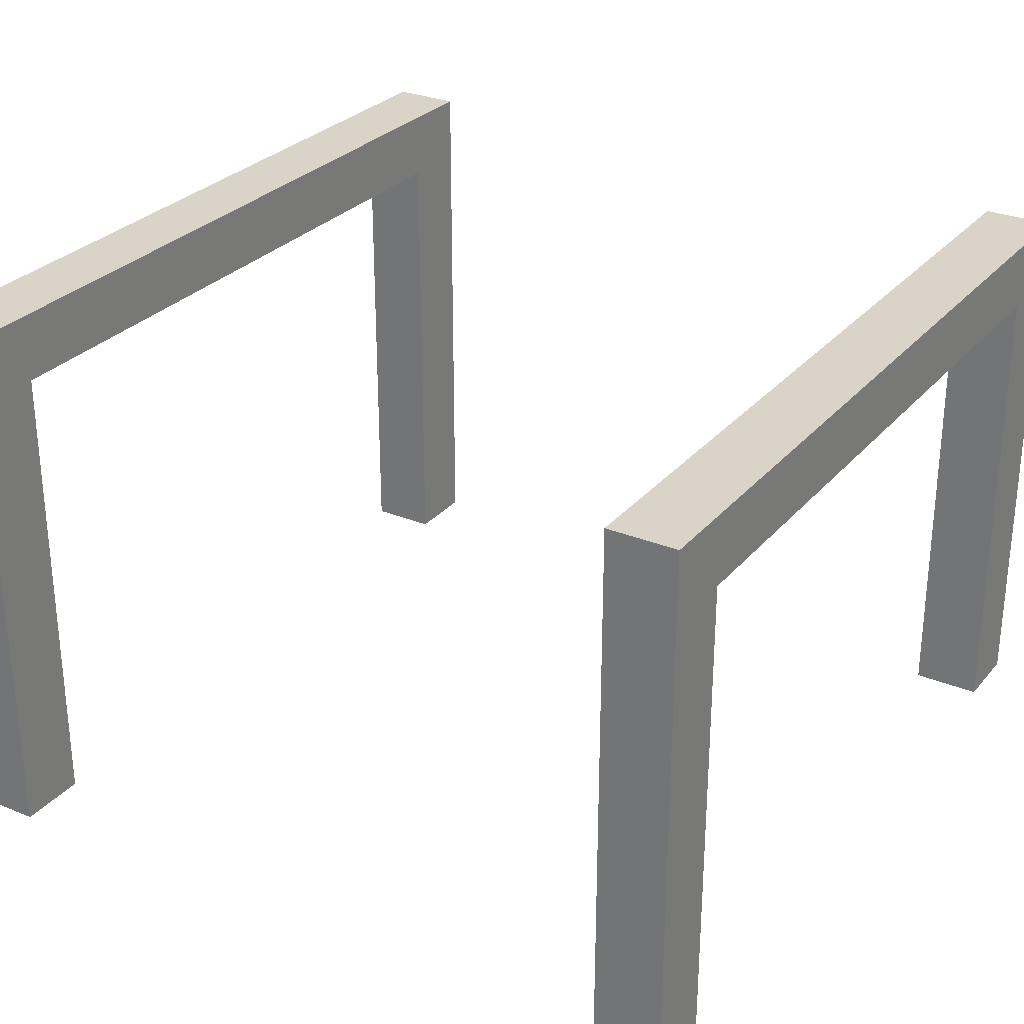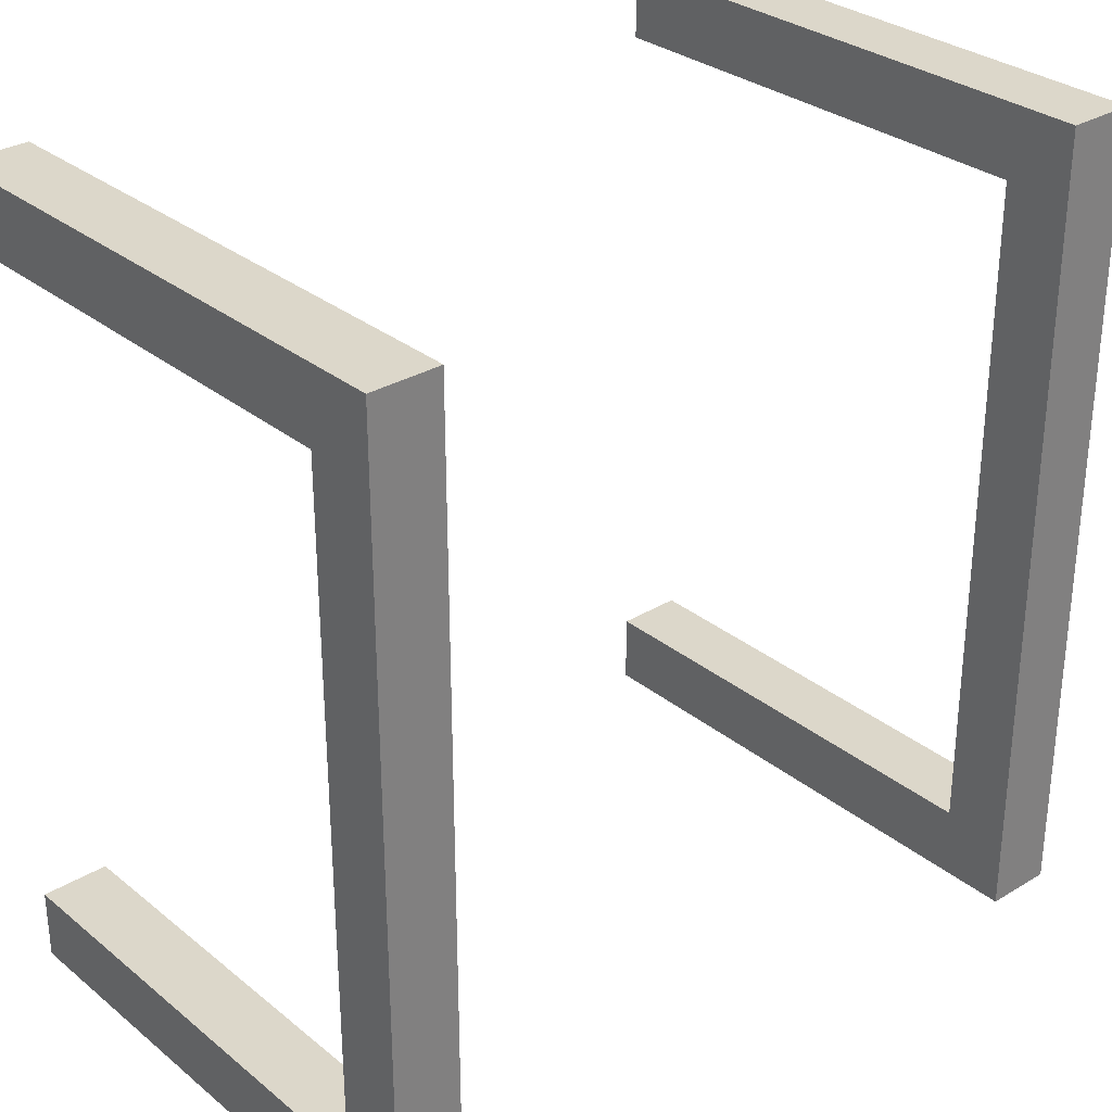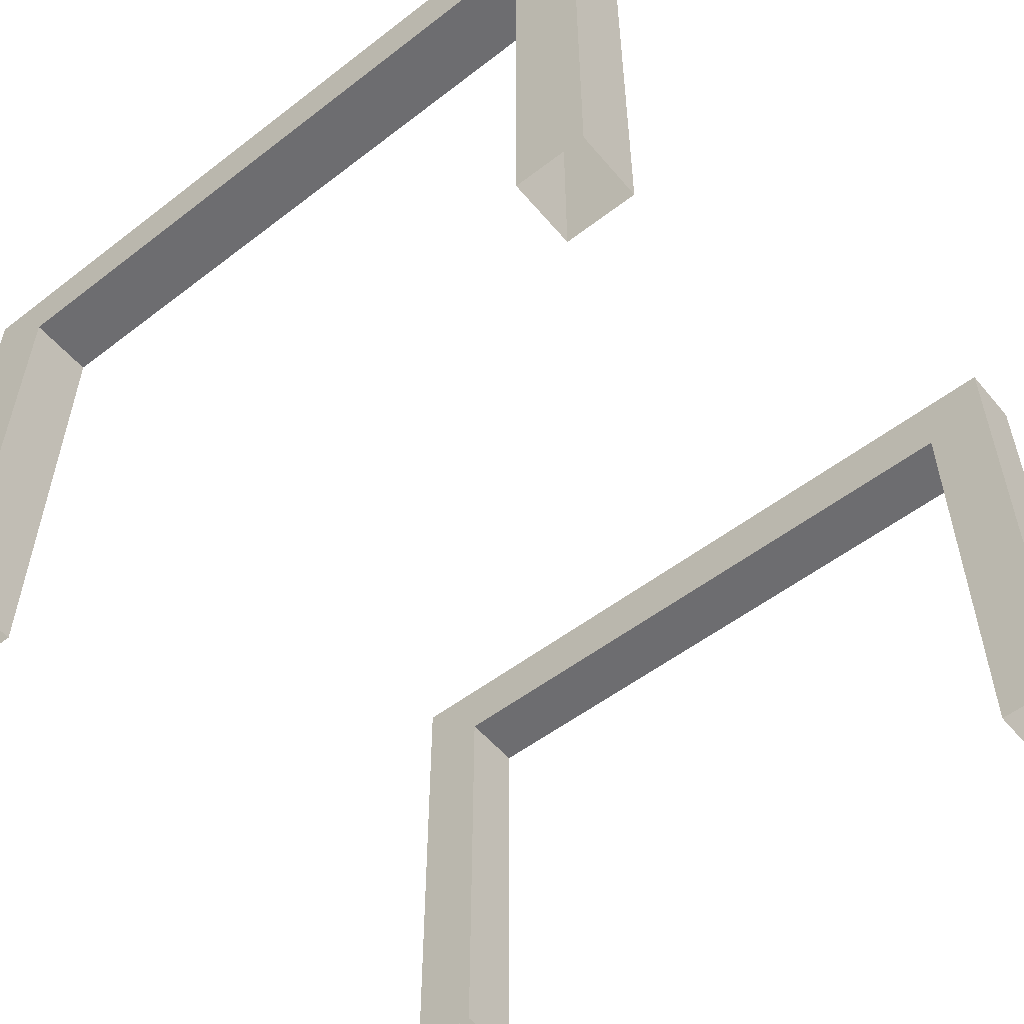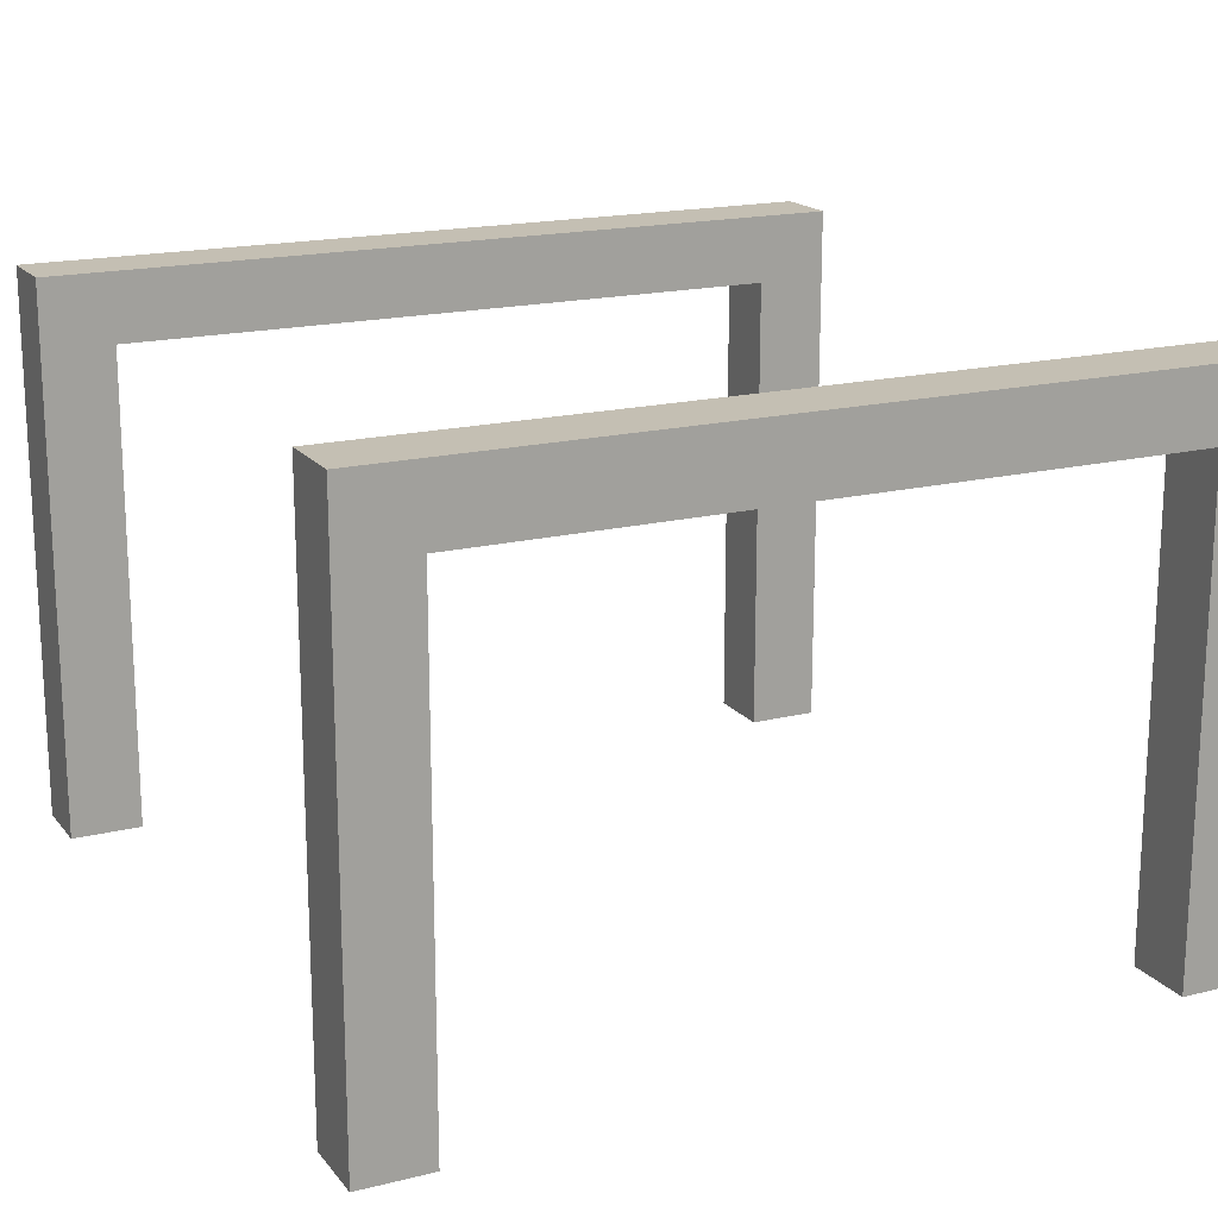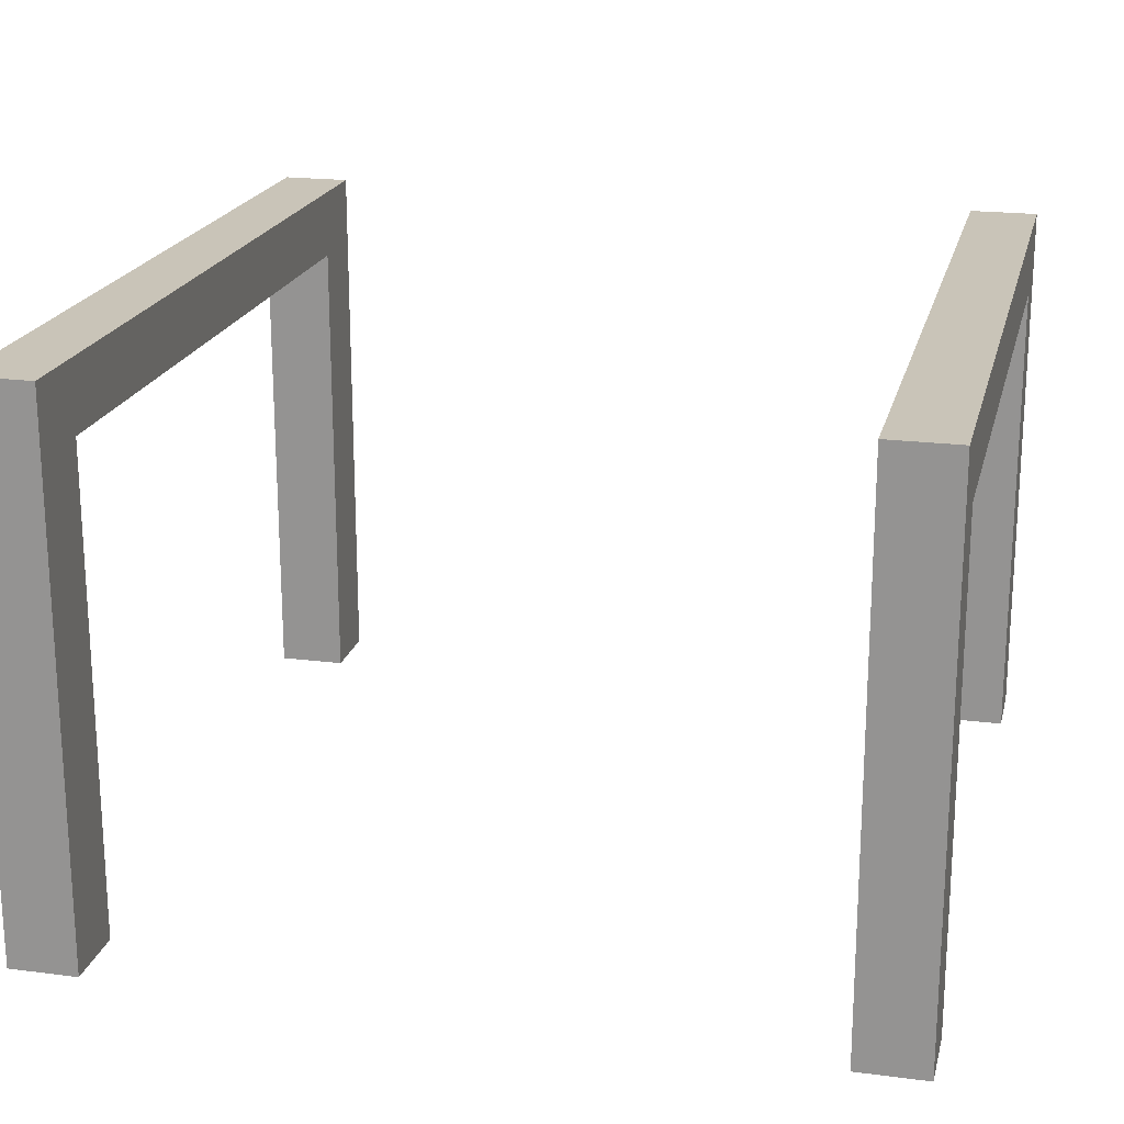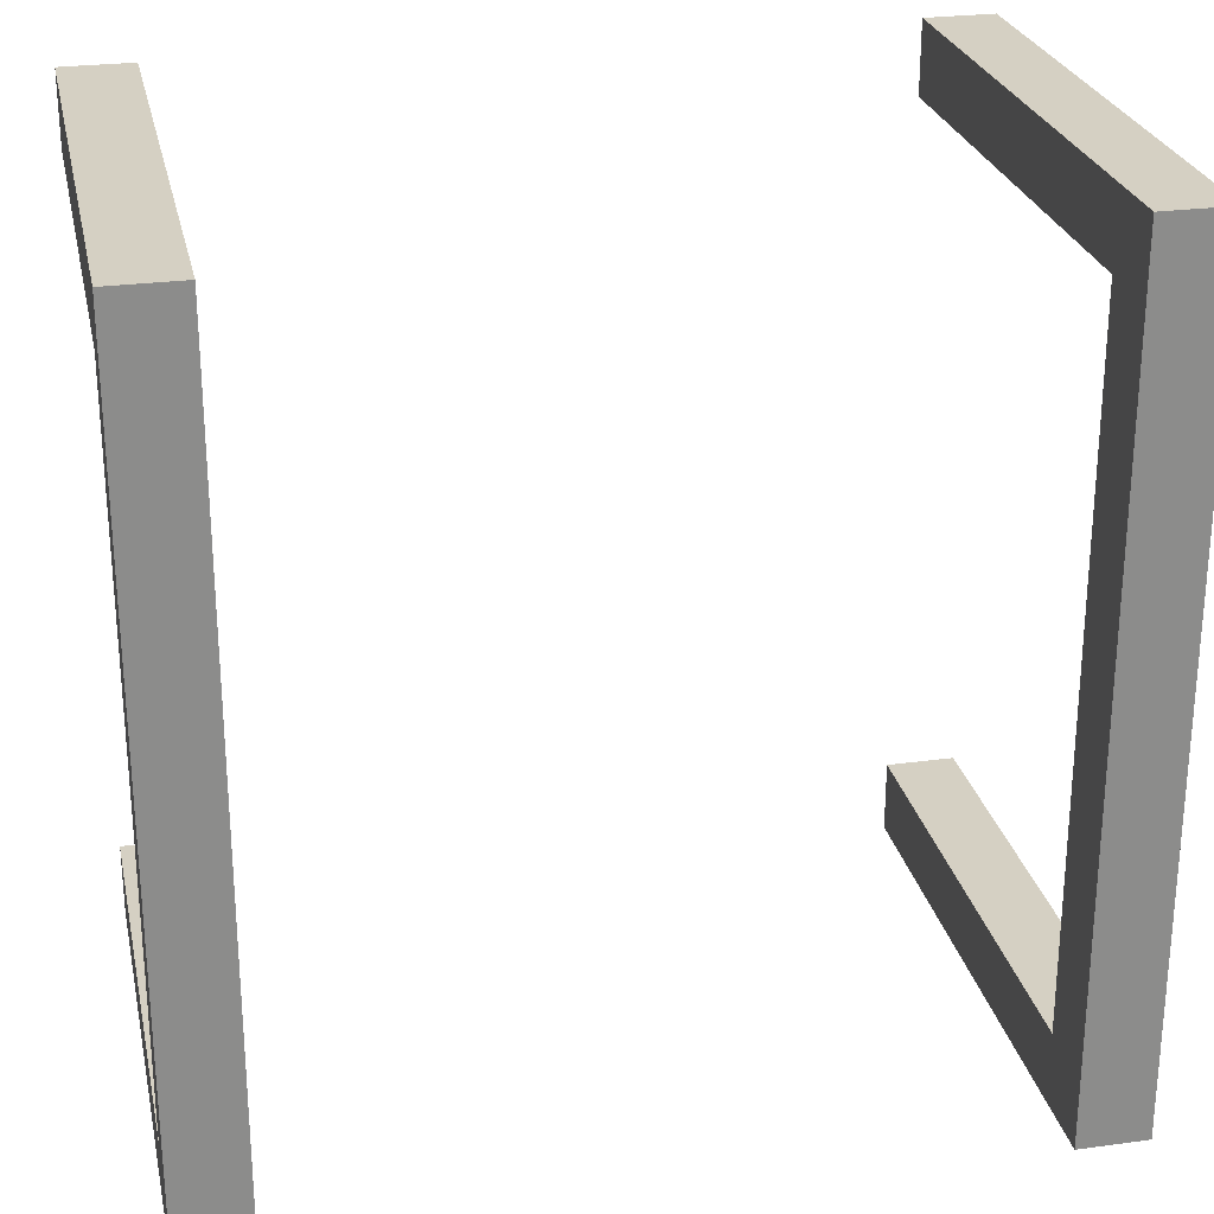
<metadata>
{"format":"obj","ext":"obj","renderer":"f3d","projection":"perspective","resolution":1024,"background":"white","views":[{"elev":28.6,"azim":31.8,"up":"+Y"},{"elev":30.6,"azim":139.0,"up":"+Z"},{"elev":-54.1,"azim":-50.8,"up":"+Y"},{"elev":17.7,"azim":64.1,"up":"+Y"},{"elev":20.1,"azim":13.3,"up":"+Y"},{"elev":26.0,"azim":167.9,"up":"+Z"}]}
</metadata>
<code>
g stand
v -0.375 0.625 -0.375
v -0.375 0.125 -0.375
v -0.375 0.125 -0.31
v -0.375 0.125 0.31
v -0.375 0.125 0.375
v -0.375 0.625 0.375
v -0.375 0.5625 0.31
v -0.375 0.5625 -0.31
v -0.3125 0.625 -0.375
v -0.3125 0.125 -0.375
v -0.3125 0.125 -0.31
v -0.3125 0.125 0.375
v -0.3125 0.125 0.31
v -0.3125 0.625 0.375
v -0.3125 0.5625 -0.31
v -0.3125 0.5625 0.31
v 0.3125 0.625 -0.375
v 0.3125 0.125 -0.375
v 0.3125 0.125 -0.31
v 0.3125 0.125 0.31
v 0.3125 0.125 0.375
v 0.3125 0.625 0.375
v 0.3125 0.5625 0.31
v 0.3125 0.5625 -0.31
v 0.375 0.625 -0.375
v 0.375 0.125 -0.375
v 0.375 0.125 -0.31
v 0.375 0.125 0.375
v 0.375 0.125 0.31
v 0.375 0.625 0.375
v 0.375 0.5625 -0.31
v 0.375 0.5625 0.31
f 1 8 7 6
f 1 2 3 8
f 4 5 6 7
f 2 1 9 10
f 14 16 15 9
f 14 12 13 16
f 11 10 9 15
f 12 14 6 5
f 9 1 6 14
f 3 11 15 8
f 7 16 13 4
f 16 7 8 15
f 17 24 23 22
f 17 18 19 24
f 20 21 22 23
f 18 17 25 26
f 30 32 31 25
f 30 28 29 32
f 27 26 25 31
f 28 30 22 21
f 25 17 22 30
f 19 27 31 24
f 23 32 29 20
f 32 23 24 31

</code>
